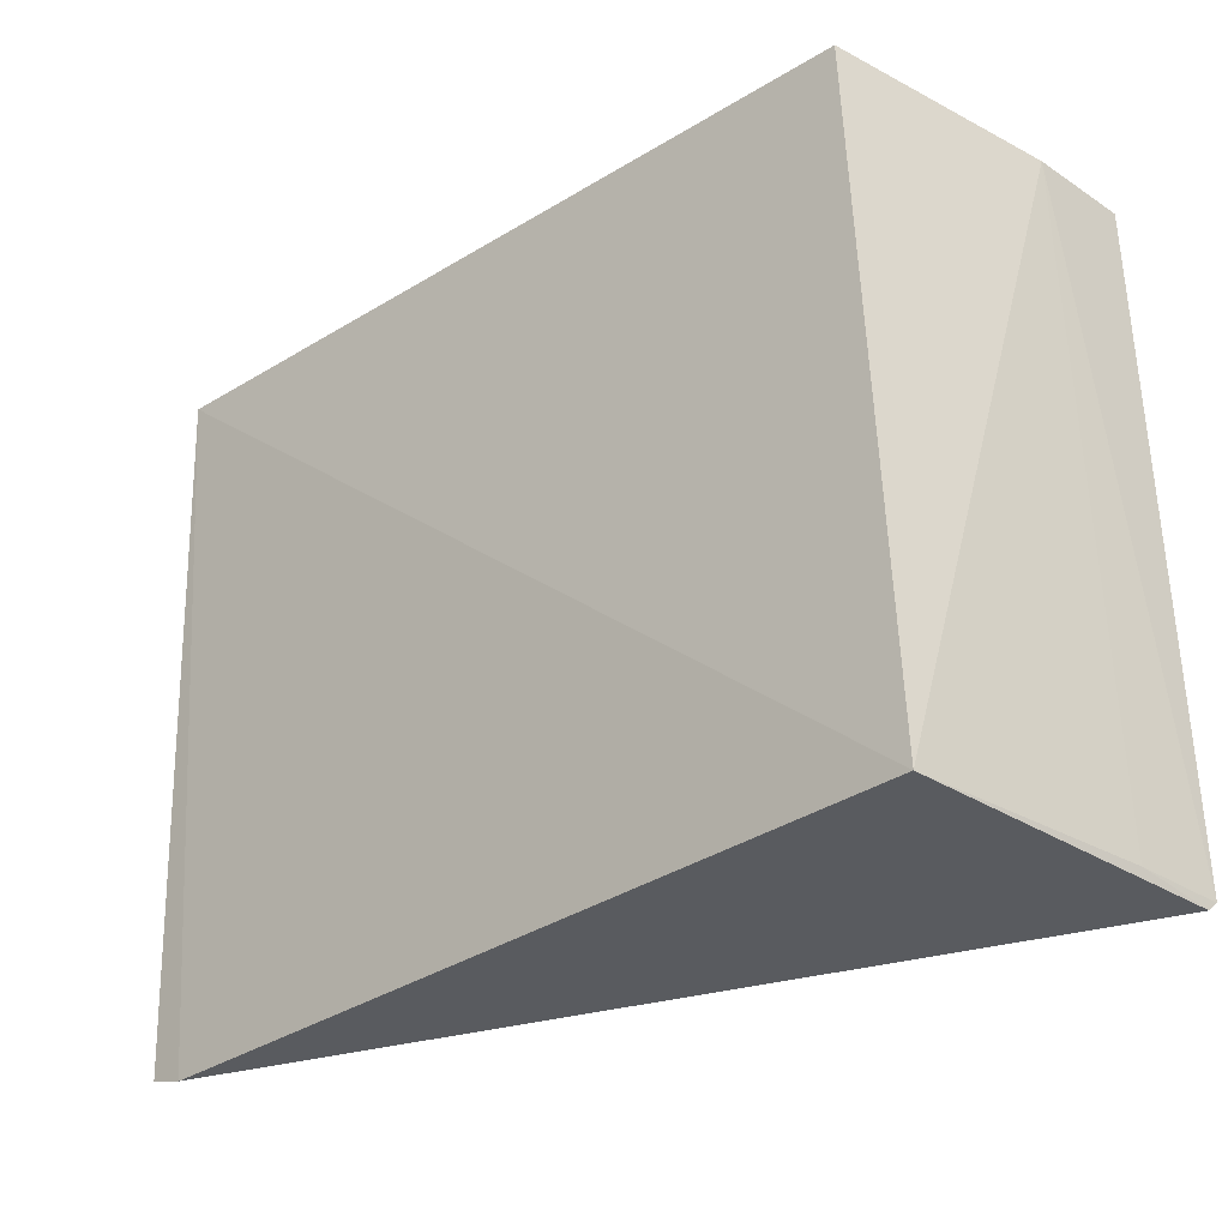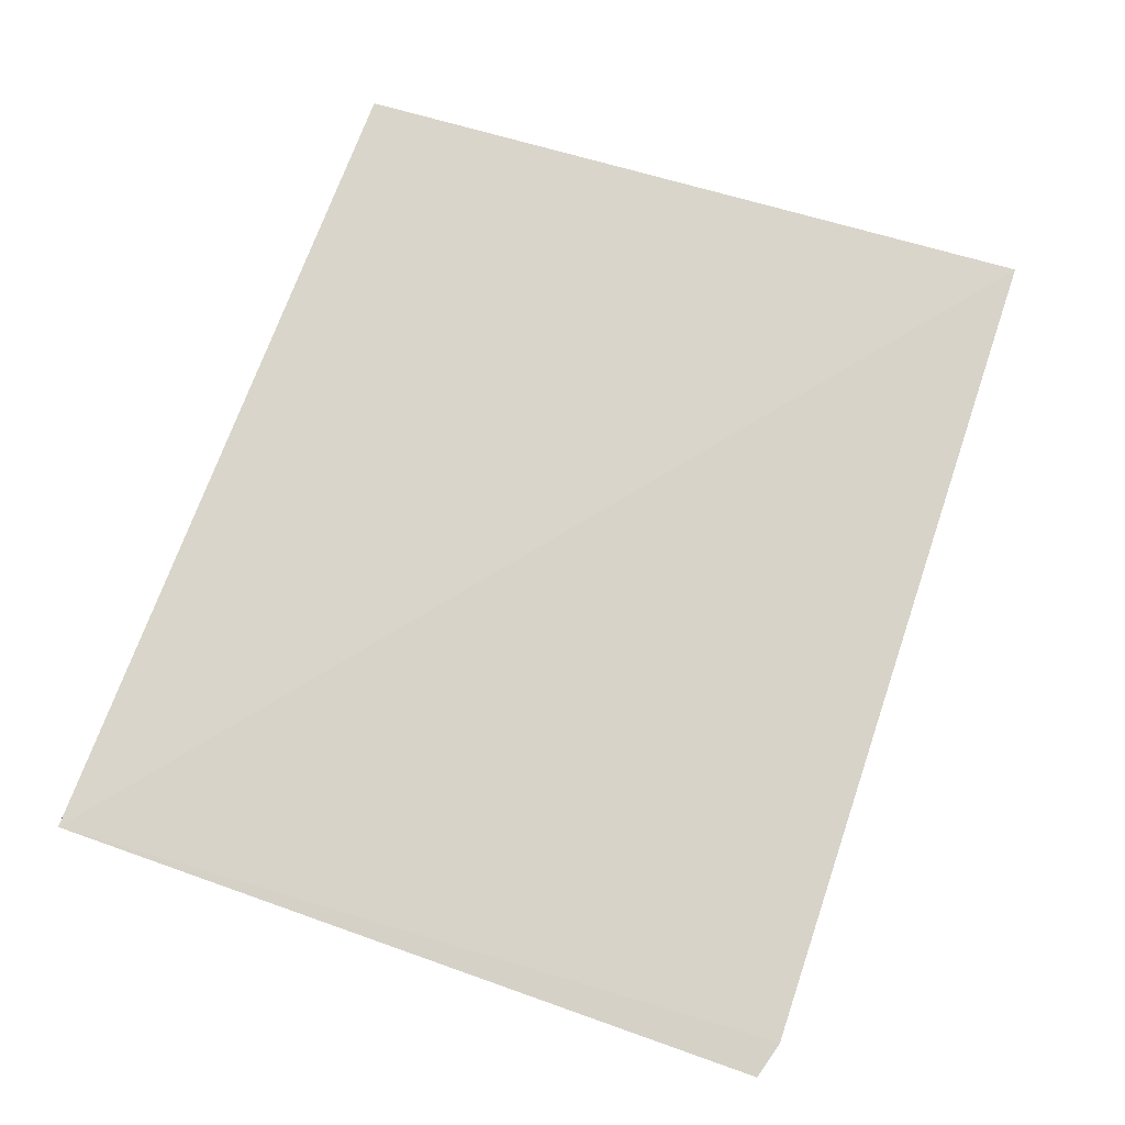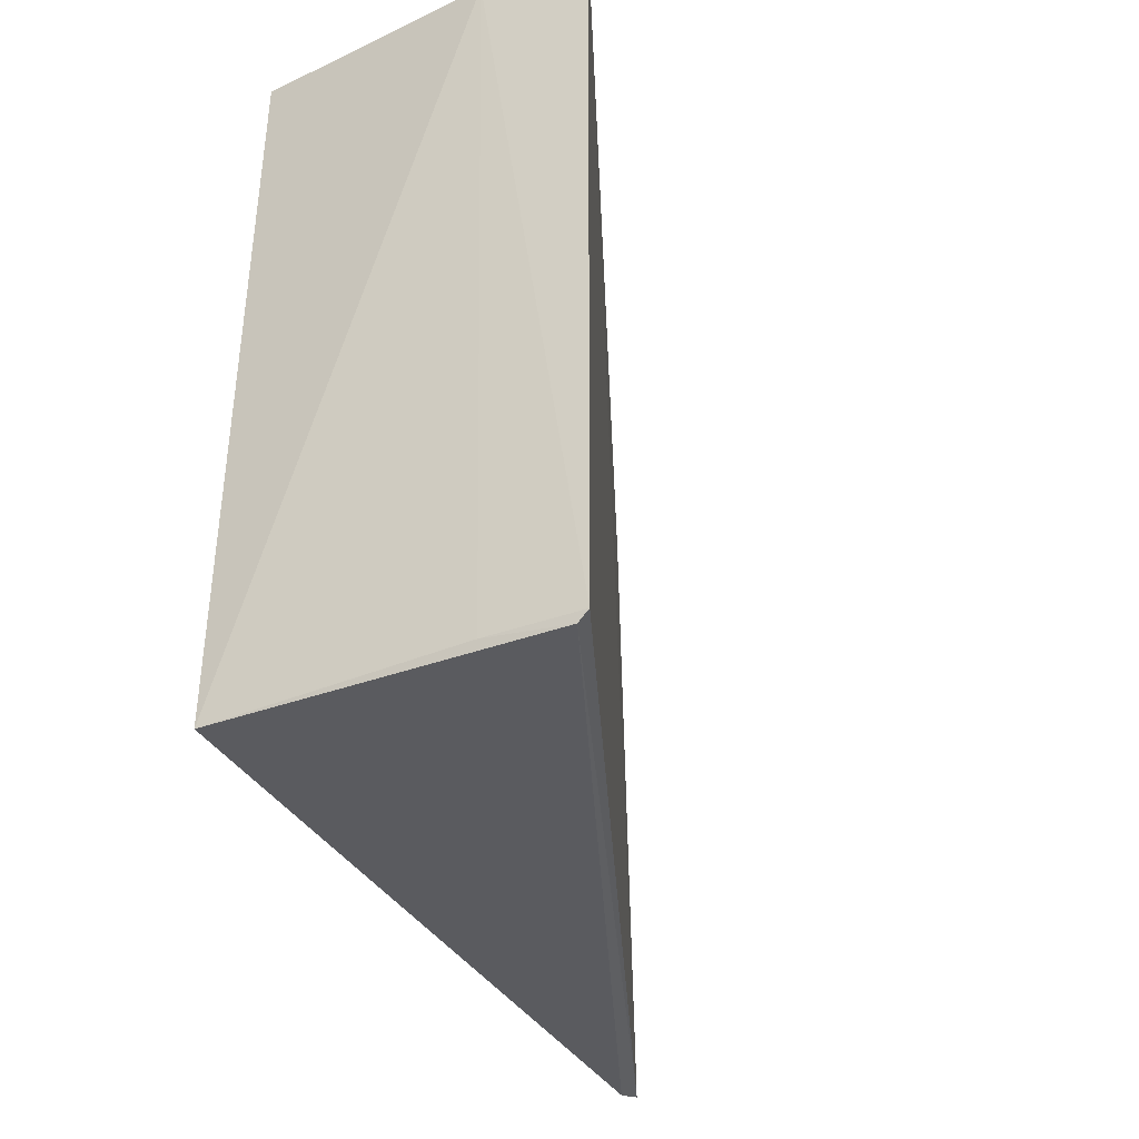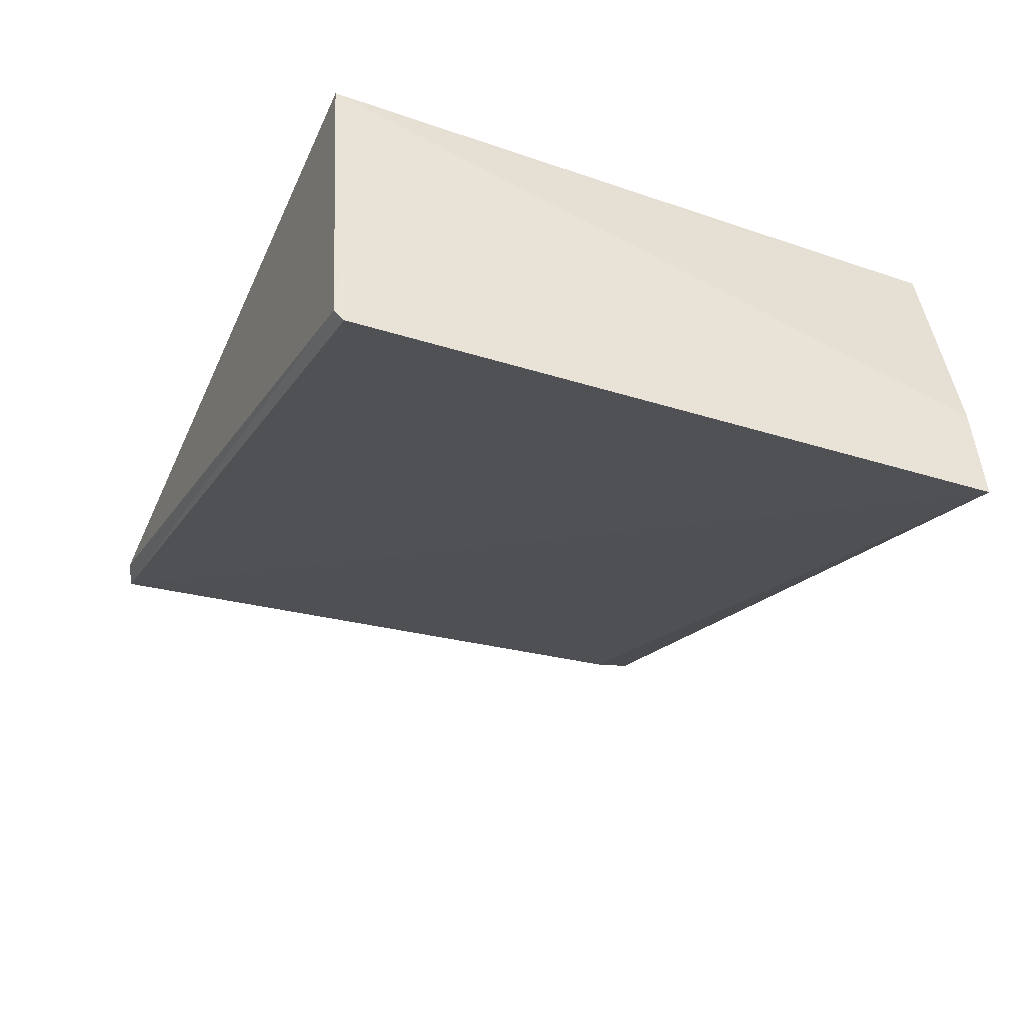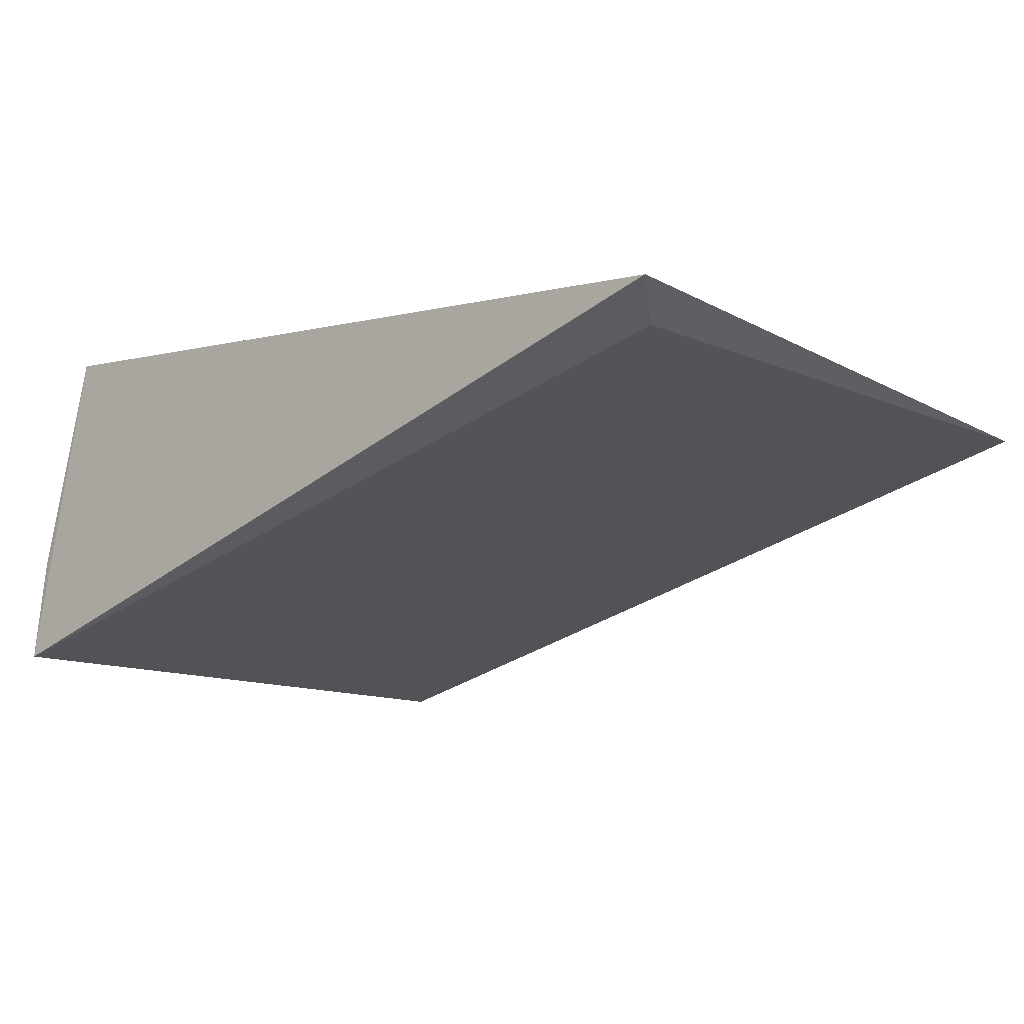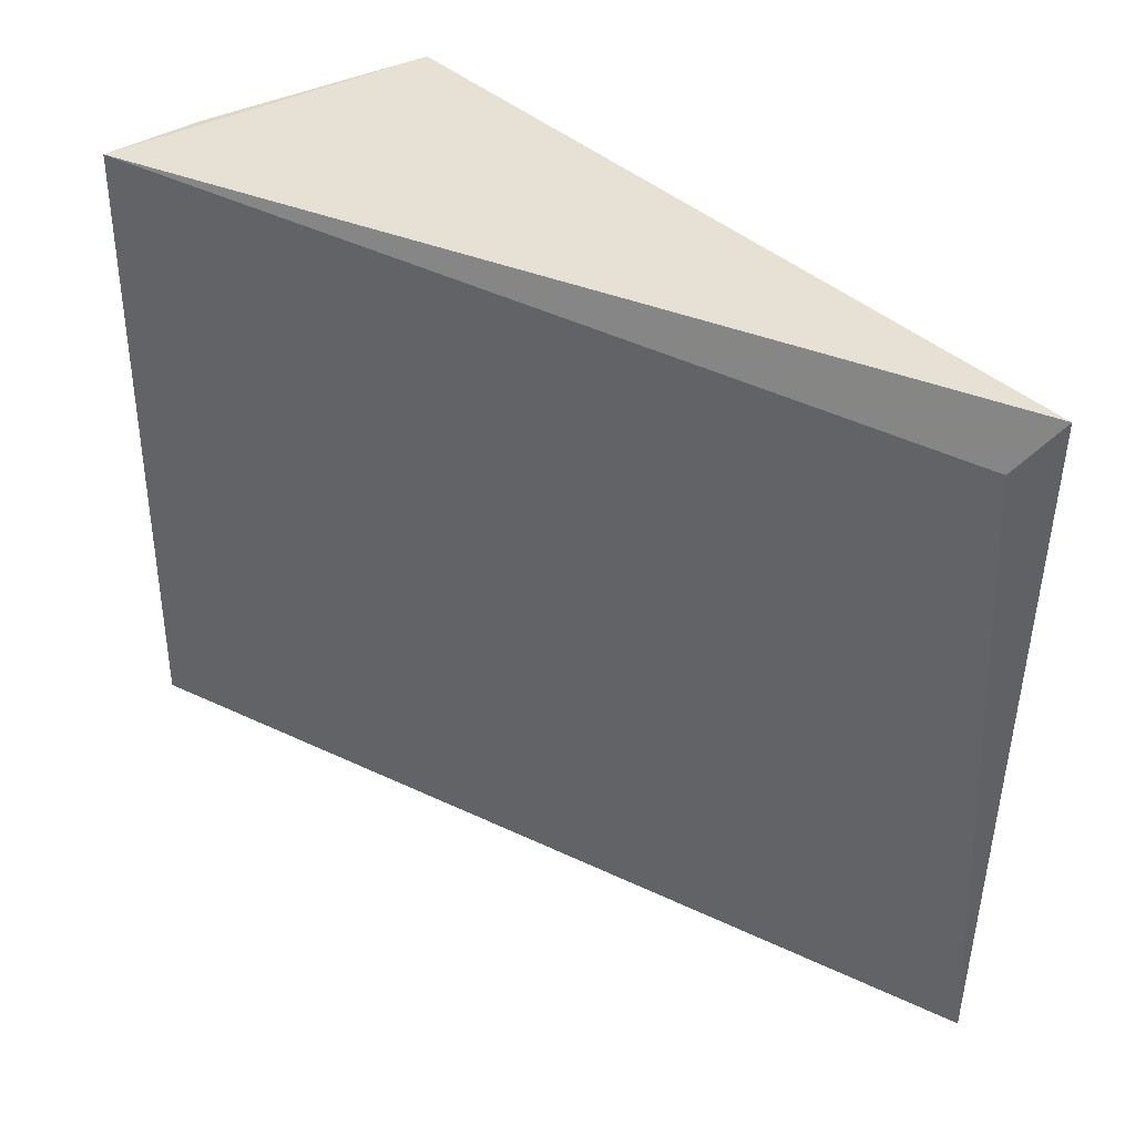
<metadata>
{"format":"obj","ext":"obj","renderer":"f3d","projection":"perspective","resolution":1024,"background":"white","views":[{"elev":-31.3,"azim":38.3,"up":"+Y"},{"elev":70.5,"azim":-71.1,"up":"+Z"},{"elev":-33.2,"azim":108.6,"up":"+Y"},{"elev":-34.0,"azim":67.5,"up":"+Z"},{"elev":-10.8,"azim":-140.6,"up":"+Z"},{"elev":40.8,"azim":-134.6,"up":"+Y"}]}
</metadata>
<code>
v 0.04286 0.1111 0.04074
v 0.04445 0.07415 0.04076
v 0.0462 0.1109 0.02845
v 0.04698 0.111 0.02289
v -0.001003 0.07447 0.03604
v 0.04758 0.07447 0.02279
v -0.0007943 0.1124 0.03763
v 0.04678 0.07452 0.02762
v 0.0009766 0.0739 0.0363
v 0.001049 0.1094 0.03612
v 0.04745 0.07398 0.02333
f 1 2 3
f 1 3 4
f 6 4 3
f 6 5 4
f 7 2 1
f 7 1 4
f 8 6 3
f 8 3 2
f 9 7 5
f 9 2 7
f 10 7 4
f 10 4 5
f 10 5 7
f 11 8 2
f 11 6 8
f 11 2 9
f 11 9 5
f 11 5 6

</code>
